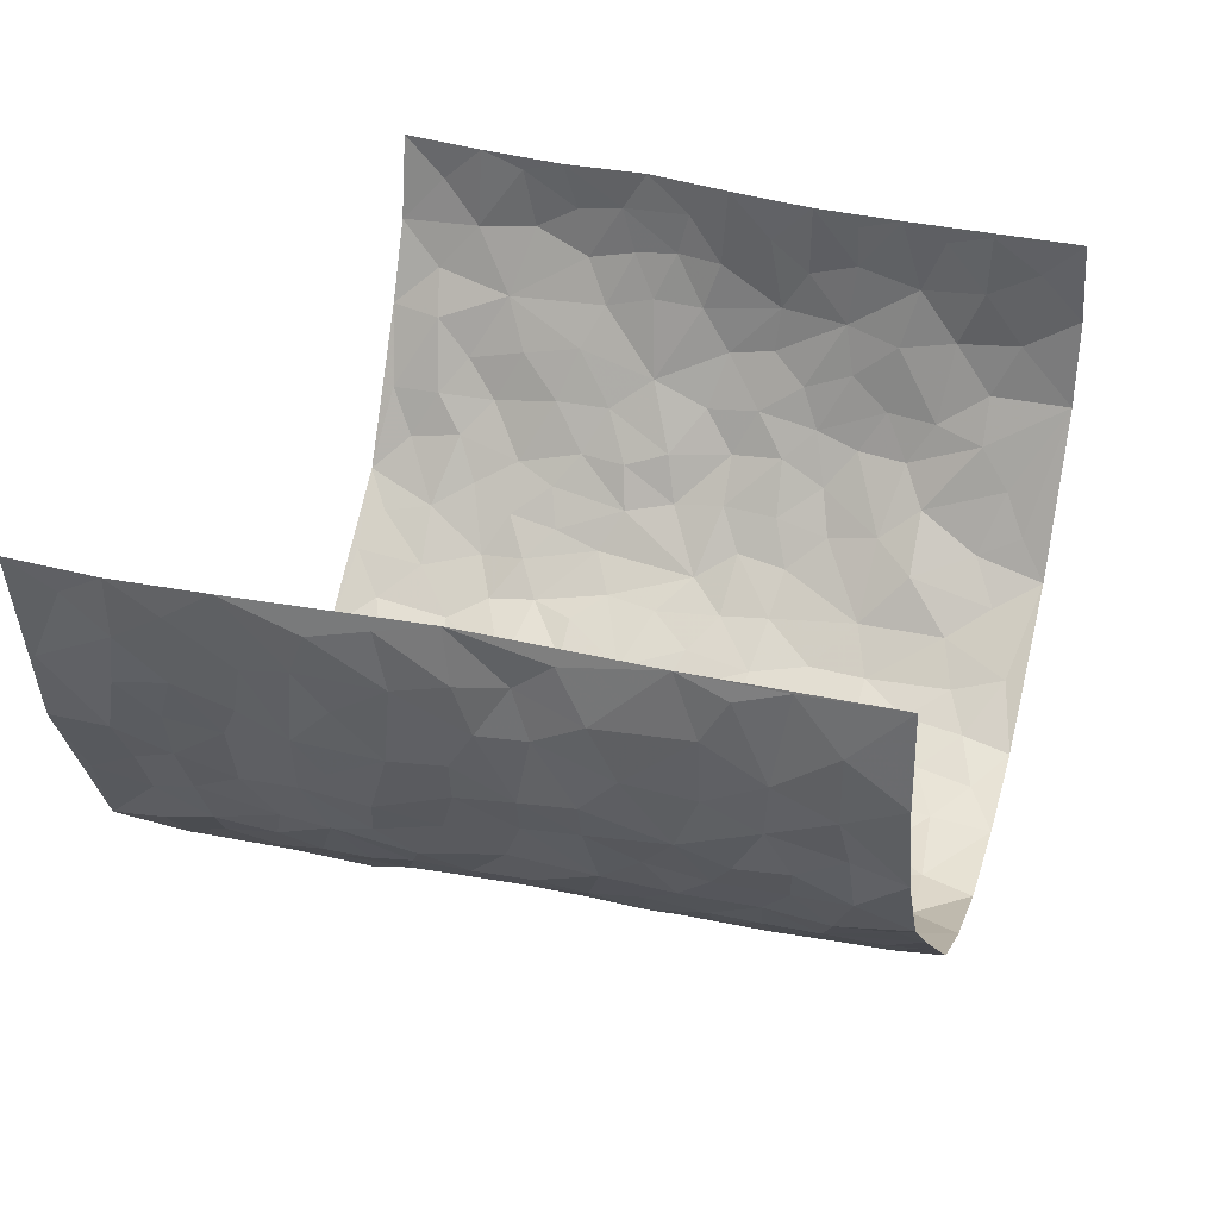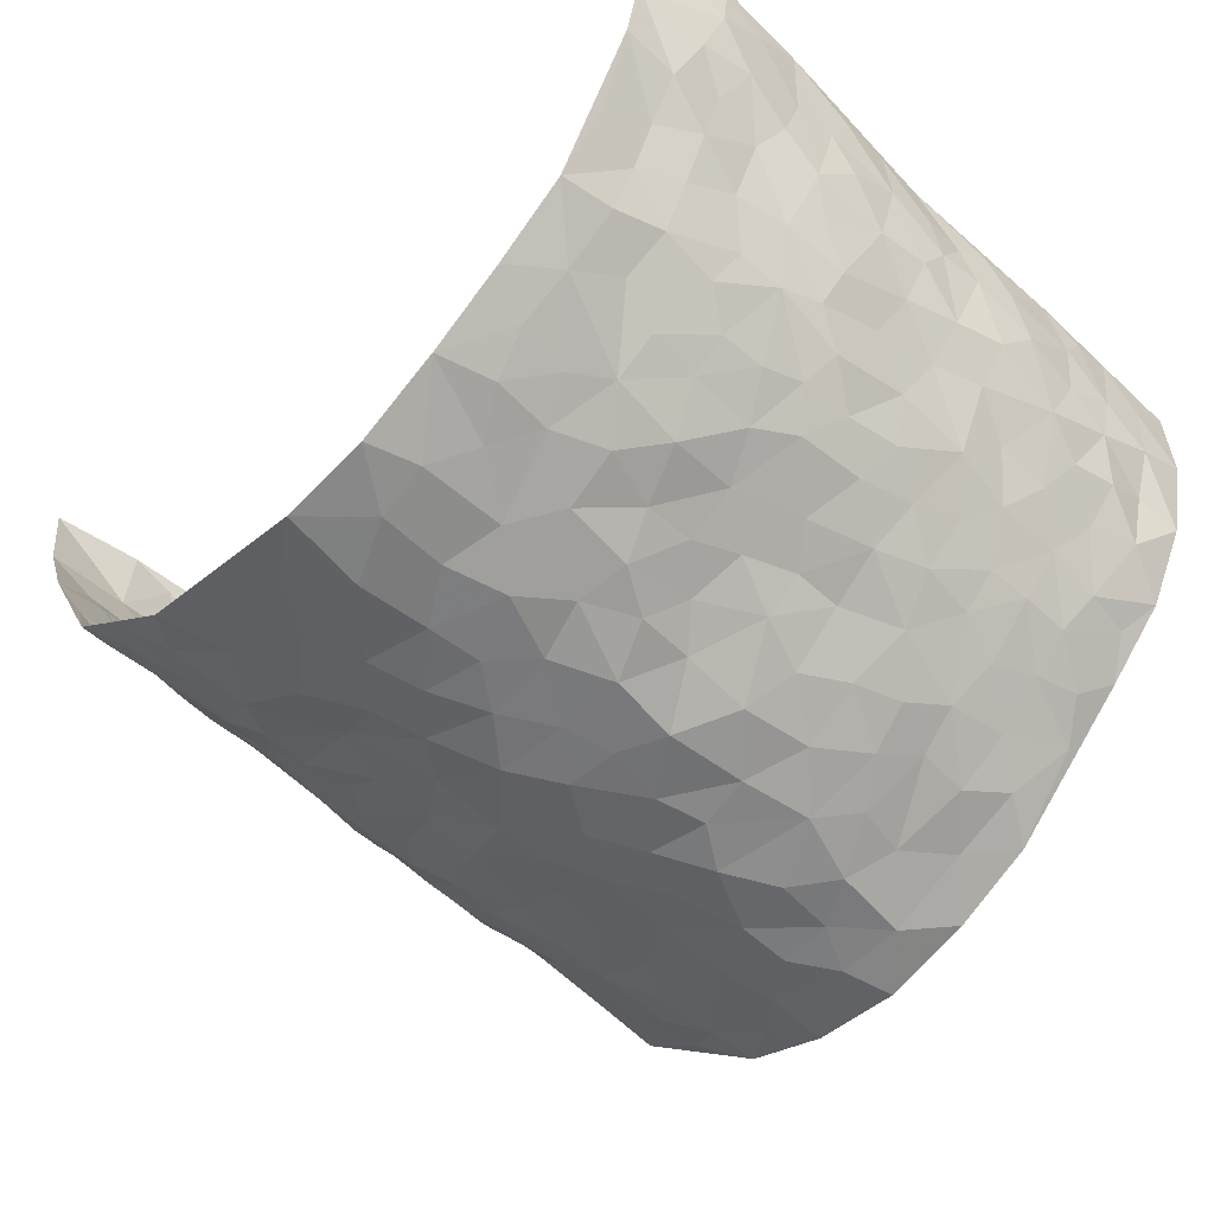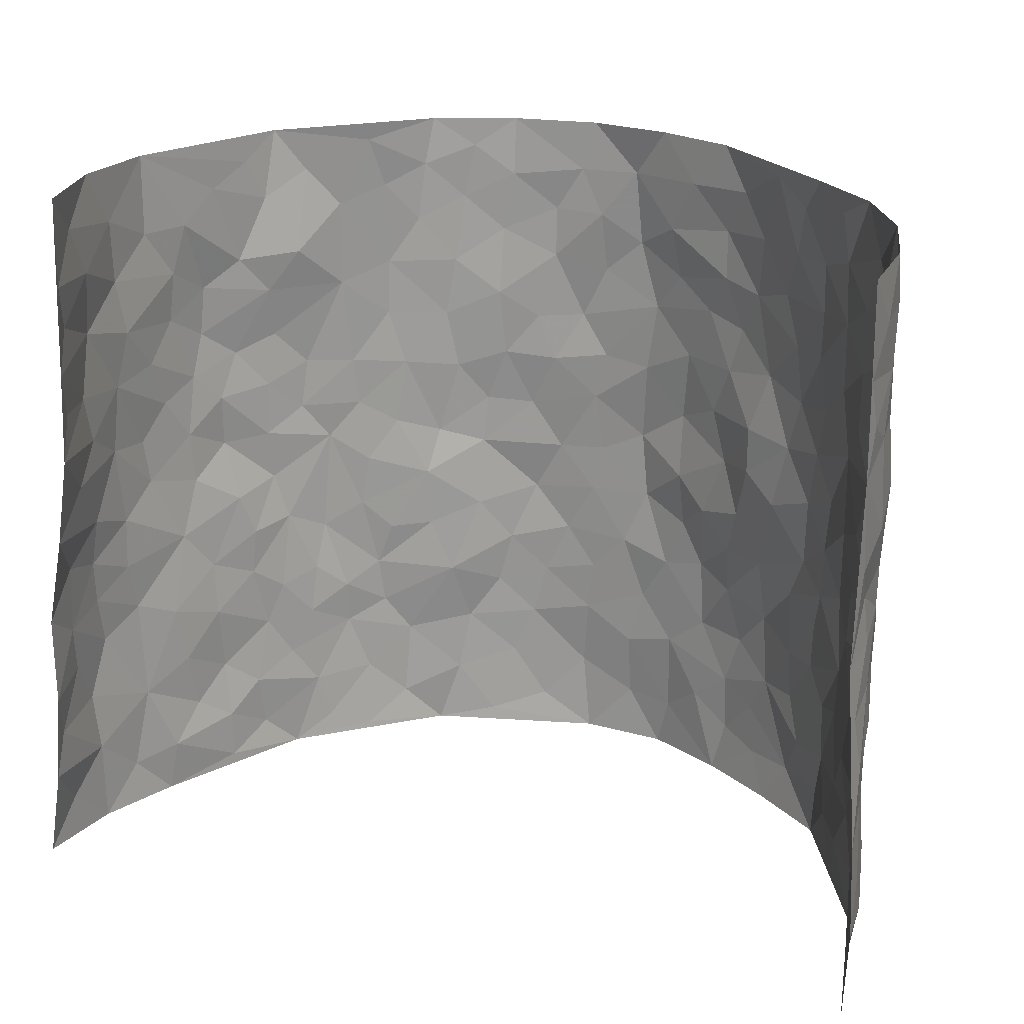
<metadata>
{"format":"obj","ext":"obj","renderer":"f3d","projection":"perspective","resolution":1024,"background":"white","views":[{"elev":33.8,"azim":107.4,"up":"+Z"},{"elev":-55.3,"azim":45.7,"up":"+Z"},{"elev":21.6,"azim":20.9,"up":"+Y"}]}
</metadata>
<code>
v -0.6025 0.005193 0.4129
v -0.515 0.9949 0.4203
v 0.5847 0.00124 0.4206
v 0.575 0.9965 0.4232
v -0.5522 0.3942 0.2335
v -0.5485 0.4999 0.4158
v -0.5715 0.3605 0.2922
v 0.002033 0.001955 -0.2616
v -0.5727 0.2534 0.4127
v -0.5756 0.3405 0.3568
v -0.5344 0.003352 0.1766
v -0.5823 0.129 0.414
v -0.5209 0.2937 0.1543
v -0.5805 0.004991 0.2909
v -0.5736 0.291 0.2746
v -0.4227 0.00194 -0.04065
v -0.5811 0.1915 0.3925
v -0.281 0.1659 -0.1822
v -0.5504 0.3238 0.2136
v -0.579 0.1232 0.2969
v -0.5925 0.06762 0.3578
v -0.5603 0.06669 0.2318
v -0.5095 0.1277 0.1192
v -0.5238 0.07616 0.1691
v -0.5829 0.2098 0.3072
v -0.5803 0.273 0.344
v -0.5464 0.1786 0.2087
v -0.5138 0.2106 0.1381
v -0.5579 0.4901 0.2999
v -0.5727 0.3772 0.4146
v -0.5237 0.9987 0.1743
v -0.4475 0.2232 -0.004054
v 0.2487 0.1592 -0.1873
v -0.5247 0.7476 0.4167
v -0.3398 0.3918 -0.1358
v -0.5342 0.7531 0.2217
v -0.5393 0.8317 0.238
v -0.4668 0.4432 0.03517
v -0.4833 0.6063 0.04694
v -0.4292 0.9963 -0.05347
v -0.5334 0.6858 0.3944
v -0.5096 0.563 0.1029
v -0.3592 0.7533 -0.1247
v -0.4294 0.2801 -0.02577
v -0.3998 0.2247 -0.06539
v -0.4233 0.1622 -0.03708
v -0.4032 0.6355 -0.08411
v -0.3425 0.558 -0.1402
v 0.1556 0.4724 -0.2219
v -0.3144 0.22 -0.1591
v -0.2089 0.6088 -0.2244
v -0.349 0.6276 -0.1348
v -0.287 0.05601 -0.1729
v -0.5003 0.711 0.0687
v -0.3599 0.1936 -0.1169
v -0.5483 0.6184 0.3089
v -0.03795 0.3466 -0.2628
v 0.05742 0.3386 -0.2579
v 0.2665 0.4514 -0.1502
v -0.09783 0.5504 -0.259
v -0.1673 0.5544 -0.2442
v 0.08966 0.6288 -0.2556
v -0.4923 0.3467 0.08059
v -0.5424 0.575 0.1844
v -0.5305 0.8086 0.3907
v -0.4563 0.1299 0.01921
v -0.3316 0.01126 -0.1239
v -0.5505 0.4676 0.2314
v -0.4893 0.1729 0.06666
v -0.4794 0.0192 0.06916
v -0.2388 7.02e-05 -0.2053
v -0.4798 0.08946 0.07006
v -0.4537 0.05376 0.006315
v -0.3809 0.03688 -0.08313
v -0.3958 0.1036 -0.07103
v -0.5471 0.6862 0.3297
v -0.522 0.8715 0.4107
v -0.5395 0.5102 0.1729
v -0.005373 0.9957 -0.2751
v -0.5449 0.6761 0.2403
v -0.4581 0.3156 0.01843
v -0.44 0.4605 -0.02943
v 0.004565 0.5696 -0.2648
v -0.05148 0.4819 -0.2645
v 0.002673 0.4186 -0.262
v -0.1232 0.1261 -0.2446
v -0.4722 0.6702 0.01717
v -0.5474 0.5628 0.3517
v -0.5281 0.6916 0.1712
v -0.3944 0.2962 -0.07573
v -0.4885 0.2678 0.08131
v -0.4345 0.6878 -0.04073
v -0.1738 0.4833 -0.2398
v -0.2511 0.4353 -0.193
v -0.506 0.6496 0.08847
v -0.01021 0.117 -0.2662
v -0.3795 0.5088 -0.1074
v -0.3212 0.2872 -0.1527
v -0.2374 0.502 -0.2129
v -0.1767 0.3807 -0.23
v -0.5298 0.6232 0.4162
v -0.5246 0.6235 0.144
v -0.551 0.5809 0.2489
v -0.3339 0.1096 -0.135
v -0.4428 0.533 -0.0205
v -0.5164 0.4065 0.1246
v -0.129 0.3224 -0.2477
v -0.148 0.2477 -0.2431
v -0.4409 0.6114 -0.02501
v 0.1049 0.7284 -0.2529
v -0.002253 0.214 -0.2605
v -0.07236 0.2713 -0.2574
v 0.005282 0.2869 -0.2607
v -0.3871 0.3626 -0.095
v -0.194 0.1823 -0.2287
v -0.507 0.4884 0.09613
v -0.4528 0.3817 0.01455
v -0.4234 0.3913 -0.04328
v -0.293 0.5226 -0.1738
v -0.2474 0.3492 -0.1948
v -0.3297 0.4655 -0.1421
v -0.2165 0.2695 -0.2064
v -0.09235 0.4099 -0.2636
v -0.4863 0.5319 0.03948
v -0.09135 0.1964 -0.253
v -0.2097 0.09175 -0.2184
v -0.3591 0.2573 -0.1116
v -0.5676 0.4401 0.3633
v -0.5677 0.4236 0.3024
v 0.09263 0.421 -0.26
v 0.2028 0.2387 -0.2114
v 0.08275 0.5154 -0.2643
v 0.01847 0.4865 -0.2646
v 0.1615 0.3926 -0.23
v 0.5611 0.4968 0.2346
v 0.2015 0.4327 -0.1924
v 0.2495 0.3143 -0.1785
v 0.1553 0.5659 -0.2349
v 0.1135 0.9972 -0.2404
v -0.2814 0.618 -0.1835
v 0.3616 0.8815 -0.06952
v 0.4009 0.9992 -0.01513
v -0.2123 0.7784 -0.2231
v -0.0632 0.8622 -0.2693
v -0.3007 0.3473 -0.1603
v -0.4092 0.5646 -0.07457
v -0.07272 0.05211 -0.2519
v -0.154 0.02096 -0.2279
v 0.124 0.002698 -0.2474
v 0.009243 0.8586 -0.2666
v -0.01939 0.6979 -0.2717
v 0.3763 0.1984 -0.08776
v 0.3179 0.2922 -0.144
v 0.4744 0.5274 0.05374
v 0.4414 0.5479 -0.004541
v 0.3967 0.1372 -0.06077
v 0.4427 0.2295 -0.01023
v 0.3684 0.3631 -0.08885
v 0.02042 0.6388 -0.2653
v -0.06168 0.6261 -0.2591
v -0.147 0.7281 -0.2424
v -0.0887 0.6914 -0.2587
v -0.06383 0.7894 -0.2665
v -0.1382 0.6318 -0.247
v 0.01777 0.7737 -0.2704
v 0.222 0.9981 -0.185
v -0.02372 0.9245 -0.2718
v -0.2622 0.8441 -0.1992
v -0.1999 0.8774 -0.2326
v -0.3029 0.7791 -0.175
v -0.2419 0.9966 -0.2145
v -0.2254 0.6936 -0.2176
v -0.3044 0.6986 -0.1727
v -0.1434 0.827 -0.2521
v -0.1271 0.9961 -0.2611
v 0.2023 0.7459 -0.2017
v 0.1648 0.6669 -0.2248
v 0.2856 0.5956 -0.1289
v 0.2387 0.5231 -0.1757
v 0.2419 0.6656 -0.174
v 0.3665 0.7448 -0.0753
v 0.3163 0.6832 -0.1227
v 0.2617 0.7332 -0.1671
v 0.06401 0.9276 -0.2642
v 0.07502 0.8222 -0.2625
v 0.1324 0.8569 -0.2285
v 0.2292 0.8731 -0.1845
v 0.2895 0.7941 -0.1438
v 0.2142 0.5949 -0.1932
v -0.533 0.8667 0.3213
v -0.51 0.8166 0.1239
v -0.5469 0.7751 0.3078
v -0.537 0.9984 0.2983
v -0.53 0.9383 0.3623
v -0.5353 0.9212 0.2496
v -0.5253 0.8854 0.1727
v -0.4756 0.9286 0.05479
v -0.4967 0.8855 0.1075
v -0.5172 0.7461 0.1274
v -0.4609 0.8135 0.01314
v -0.4943 0.7814 0.06526
v -0.4369 0.8993 -0.03121
v -0.3578 0.8769 -0.1226
v -0.4511 0.9587 -0.0008814
v -0.3984 0.8148 -0.05932
v -0.3953 0.9342 -0.08653
v -0.3211 0.971 -0.1503
v -0.4336 0.7596 -0.02739
v -0.3043 0.8996 -0.1699
v -0.2531 0.9285 -0.2055
v 0.1466 0.7846 -0.2304
v 0.2315 0.804 -0.1788
v 0.1707 0.932 -0.208
v 0.3432 0.8132 -0.09575
v 0.2982 0.8815 -0.1304
v 0.324 0.9831 -0.09254
v 0.2599 0.9382 -0.1609
v 0.3728 0.9493 -0.05586
v 0.3323 0.494 -0.09968
v 0.2851 0.5293 -0.1293
v 0.4113 0.605 -0.03391
v 0.3757 0.6654 -0.07258
v 0.3556 0.5886 -0.08888
v 0.3263 0.1921 -0.1356
v 0.4175 0.3363 -0.04216
v 0.3973 0.523 -0.05342
v 0.3109 0.3883 -0.1257
v -0.1282 0.9124 -0.2559
v -0.1846 0.9558 -0.2375
v 0.2994 0.1349 -0.154
v 0.4824 0.01616 0.06858
v 0.1961 0.3341 -0.2175
v 0.2488 0.3849 -0.1696
v 0.4728 0.2491 0.0438
v 0.5461 0.9985 0.1807
v 0.5863 0.2507 0.4218
v 0.4131 0.8129 -0.02499
v 0.5308 0.4878 0.1678
v 0.4108 0.7475 -0.02778
v 0.5696 0.4991 0.4211
v 0.511 0.2942 0.122
v 0.4326 0.4689 -0.0173
v 0.5543 0.3105 0.2224
v 0.4669 0.4167 0.02283
v 0.4286 0.004444 -0.04252
v 0.0912 0.2516 -0.2548
v 0.4353 0.07946 -0.028
v 0.1326 0.3183 -0.24
v 0.3711 0.2687 -0.08983
v 0.5708 0.2646 0.3172
v 0.4983 0.4623 0.09772
v 0.4633 0.08403 0.04045
v 0.3926 0.4271 -0.06312
v 0.488 0.3726 0.06404
v 0.2733 0.2346 -0.1763
v 0.415 0.2735 -0.04526
v 0.2523 0.08014 -0.185
v 0.3323 0.004629 -0.1188
v 0.2322 0.003796 -0.1888
v 0.1939 0.1156 -0.21
v 0.06911 0.1694 -0.2545
v 0.1436 0.1898 -0.2335
v 0.4836 0.1489 0.06988
v 0.5561 0.4226 0.2207
v 0.5336 0.2209 0.1979
v 0.4955 0.08207 0.1069
v 0.5164 0.3851 0.1198
v 0.5329 0.3392 0.1663
v 0.5729 0.3254 0.3291
v 0.5464 0.5676 0.1907
v 0.5186 0.1464 0.1419
v 0.5416 0.1495 0.2103
v 0.5696 0.3668 0.283
v 0.5824 0.3493 0.3852
v 0.5733 0.4379 0.3285
v 0.4753 0.3139 0.04174
v 0.5631 0.1053 0.2631
v 0.3078 0.06515 -0.1451
v 0.3726 0.07089 -0.09934
v 0.0725 0.07818 -0.2586
v 0.1423 0.0732 -0.2396
v 0.5764 0.7474 0.422
v 0.5356 0.07958 0.1772
v 0.5008 0.2161 0.1098
v 0.576 0.424 0.4035
v 0.574 0.5085 0.3493
v 0.5591 0.2498 0.253
v 0.4478 0.1502 -0.00171
v 0.5371 0.002173 0.1788
v 0.4291 0.3952 -0.02264
v 0.5778 0.06375 0.3823
v 0.5904 0.1256 0.4204
v 0.5708 0.1795 0.2826
v 0.5837 0.1237 0.3399
v 0.5558 0.009429 0.273
v 0.5863 0.1881 0.3798
v 0.5055 0.5564 0.122
v 0.5224 0.6337 0.1437
v 0.4731 0.6374 0.04835
v 0.5754 0.6909 0.2675
v 0.4949 0.7724 0.09113
v 0.5758 0.6233 0.4002
v 0.5606 0.6415 0.2102
v 0.5737 0.5943 0.2978
v 0.5499 0.7446 0.1786
v 0.5705 0.5301 0.2889
v 0.5698 0.5732 0.3589
v 0.5811 0.6581 0.3345
v 0.4959 0.6938 0.1003
v 0.4594 0.7246 0.03442
v 0.4253 0.6755 -0.01131
v 0.5745 0.8509 0.2979
v 0.5393 0.8719 0.1602
v 0.5672 0.7763 0.2566
v 0.5777 0.7765 0.3412
v 0.5611 0.8442 0.2257
v 0.5759 0.8719 0.4197
v 0.5296 0.8033 0.1443
v 0.579 0.8092 0.3981
v 0.5394 0.932 0.1919
v 0.5751 0.9978 0.3003
v 0.4872 0.999 0.07235
v 0.5711 0.925 0.2653
v 0.5774 0.9265 0.3518
v 0.515 0.9351 0.1144
v 0.4544 0.9021 0.02767
v 0.4124 0.8826 -0.02308
v 0.4445 0.9703 0.02823
v 0.4599 0.822 0.03893
v 0.4965 0.8615 0.09581
f 29 6 128
f 12 21 20
f 26 10 9
f 55 45 46
f 27 19 15
f 26 9 17
f 101 6 88
f 12 1 21
f 7 15 19
f 125 86 96
f 84 123 85
f 129 29 128
f 25 27 15
f 12 20 17
f 73 75 66
f 22 14 11
f 26 17 25
f 9 12 17
f 25 15 26
f 5 129 7
f 52 146 48
f 55 18 50
f 7 19 5
f 20 27 25
f 124 82 105
f 41 76 34
f 20 14 22
f 14 20 21
f 14 21 1
f 24 22 11
f 24 27 22
f 72 66 69
f 69 32 91
f 70 24 11
f 24 23 27
f 17 20 25
f 27 20 22
f 10 15 7
f 10 26 15
f 23 28 27
f 27 13 19
f 28 23 69
f 13 27 28
f 119 121 94
f 10 7 129
f 6 30 128
f 9 10 30
f 36 192 80
f 80 102 89
f 118 81 44
f 64 103 78
f 115 126 86
f 45 32 46
f 91 63 13
f 129 68 29
f 95 87 54
f 95 54 199
f 202 40 204
f 82 97 105
f 29 88 6
f 18 55 104
f 148 126 71
f 38 82 124
f 50 18 122
f 117 82 38
f 5 19 106
f 82 117 118
f 80 64 102
f 127 45 55
f 194 77 190
f 98 35 114
f 39 124 105
f 127 50 98
f 106 19 13
f 66 75 46
f 39 95 42
f 63 117 38
f 95 89 102
f 101 56 76
f 51 140 99
f 18 53 126
f 62 83 132
f 45 127 90
f 112 113 57
f 103 29 68
f 130 85 58
f 109 39 105
f 35 94 121
f 113 246 58
f 151 165 163
f 120 100 94
f 114 127 98
f 192 190 65
f 95 39 87
f 36 191 37
f 67 104 74
f 56 101 88
f 13 63 106
f 192 34 76
f 268 241 243
f 108 115 125
f 93 84 60
f 133 84 85
f 156 288 157
f 101 76 41
f 80 103 64
f 105 97 146
f 99 61 51
f 92 109 47
f 125 96 111
f 158 227 153
f 75 104 55
f 69 66 32
f 81 91 32
f 106 78 68
f 42 64 78
f 77 34 65
f 24 70 72
f 75 73 16
f 16 71 67
f 2 34 77
f 13 28 91
f 103 56 88
f 56 80 76
f 72 69 23
f 11 16 70
f 16 73 70
f 16 67 74
f 115 18 126
f 24 72 23
f 73 72 70
f 16 74 75
f 72 73 66
f 32 45 44
f 84 83 60
f 66 46 32
f 78 106 116
f 117 63 81
f 67 53 104
f 103 68 78
f 69 91 28
f 36 80 89
f 106 38 116
f 106 68 5
f 81 118 117
f 62 132 138
f 32 44 81
f 53 67 71
f 57 58 85
f 123 100 107
f 93 60 61
f 33 230 224
f 8 96 147
f 132 133 130
f 140 48 119
f 93 100 123
f 122 98 50
f 164 60 160
f 53 71 126
f 125 112 108
f 193 194 195
f 75 55 46
f 63 91 81
f 56 103 80
f 196 198 31
f 18 104 53
f 121 48 97
f 38 106 63
f 118 97 82
f 97 35 121
f 51 172 140
f 130 134 49
f 87 39 109
f 288 252 263
f 97 114 35
f 47 43 92
f 57 113 58
f 248 130 58
f 34 101 41
f 114 90 127
f 116 124 42
f 145 94 35
f 118 114 97
f 167 79 175
f 98 145 35
f 85 123 57
f 43 47 52
f 199 36 89
f 42 78 116
f 159 83 62
f 88 29 103
f 74 104 75
f 118 44 90
f 173 140 172
f 42 95 102
f 190 192 37
f 65 190 77
f 89 95 199
f 125 111 112
f 92 87 109
f 18 115 122
f 177 180 176
f 112 57 107
f 109 105 146
f 93 94 100
f 285 286 275
f 96 86 147
f 137 232 131
f 57 123 107
f 87 92 208
f 49 134 136
f 132 130 49
f 161 164 162
f 50 127 55
f 122 108 107
f 122 107 100
f 48 140 52
f 118 90 114
f 99 119 94
f 123 84 93
f 36 37 192
f 48 121 119
f 120 122 100
f 39 42 124
f 38 124 116
f 248 58 246
f 44 45 90
f 98 122 120
f 146 52 47
f 94 93 99
f 168 209 170
f 212 183 188
f 202 197 200
f 42 102 64
f 107 108 112
f 99 93 61
f 8 280 96
f 112 111 113
f 125 115 86
f 115 108 122
f 128 30 10
f 5 68 129
f 10 129 128
f 132 49 138
f 83 84 133
f 130 133 85
f 83 133 132
f 248 134 130
f 156 152 224
f 151 110 165
f 212 186 211
f 153 224 249
f 254 251 244
f 246 261 262
f 225 158 249
f 49 136 179
f 185 184 150
f 214 188 181
f 181 188 182
f 161 163 174
f 143 170 172
f 110 211 185
f 184 79 167
f 174 228 169
f 62 110 159
f 163 150 144
f 210 169 229
f 170 143 168
f 176 211 110
f 98 120 145
f 94 145 120
f 48 146 97
f 109 146 47
f 148 86 126
f 147 86 148
f 71 8 148
f 8 147 148
f 244 276 254
f 232 136 134
f 174 143 161
f 60 83 160
f 163 162 151
f 159 160 83
f 261 281 262
f 259 281 149
f 219 220 59
f 246 113 111
f 33 255 131
f 157 256 152
f 137 255 153
f 230 278 279
f 262 260 33
f 154 155 242
f 131 255 137
f 248 131 232
f 281 280 149
f 259 258 278
f 220 179 59
f 159 151 160
f 162 160 151
f 164 61 60
f 228 174 144
f 144 174 163
f 159 110 151
f 161 172 164
f 186 184 185
f 161 162 163
f 61 164 51
f 160 162 164
f 187 217 213
f 150 163 165
f 205 202 200
f 79 184 139
f 170 43 173
f 174 169 143
f 161 143 172
f 167 144 150
f 176 180 183
f 172 170 173
f 223 226 221
f 185 150 165
f 99 140 119
f 207 206 203
f 172 51 164
f 43 52 173
f 173 52 140
f 167 175 228
f 228 229 169
f 210 168 169
f 177 110 62
f 189 138 179
f 62 138 177
f 136 232 233
f 181 182 222
f 150 184 167
f 178 180 189
f 49 179 138
f 177 138 189
f 180 178 182
f 178 179 220
f 307 308 304
f 222 223 221
f 215 187 188
f 176 183 212
f 187 213 186
f 214 215 188
f 185 211 186
f 237 181 239
f 182 188 183
f 110 185 165
f 216 215 141
f 211 176 212
f 182 183 180
f 176 110 177
f 213 184 186
f 178 189 179
f 177 189 180
f 195 190 37
f 197 198 200
f 195 194 190
f 34 192 65
f 80 192 76
f 37 196 195
f 194 2 77
f 193 2 194
f 196 37 191
f 31 193 195
f 198 196 191
f 31 195 196
f 199 201 191
f 197 204 31
f 198 191 201
f 31 198 197
f 201 199 54
f 36 199 191
f 54 208 201
f 208 43 205
f 208 54 87
f 198 201 200
f 206 205 203
f 43 170 203
f 210 207 209
f 40 202 206
f 31 204 40
f 197 202 204
f 208 205 200
f 43 203 205
f 205 206 202
f 203 209 207
f 171 40 207
f 40 206 207
f 208 200 201
f 43 208 92
f 170 209 203
f 168 143 169
f 207 210 171
f 168 210 209
f 188 187 212
f 212 187 186
f 166 139 213
f 184 213 139
f 237 214 181
f 215 214 141
f 216 141 218
f 213 217 166
f 142 166 216
f 217 216 166
f 187 215 217
f 216 217 215
f 237 141 214
f 142 216 218
f 223 222 182
f 179 136 59
f 223 220 219
f 267 238 251
f 237 327 141
f 223 182 178
f 158 290 253
f 220 223 178
f 59 233 227
f 233 59 136
f 248 246 131
f 153 249 158
f 251 254 267
f 223 219 226
f 111 261 246
f 297 251 238
f 276 256 157
f 167 228 144
f 229 228 175
f 175 171 229
f 229 171 210
f 260 257 33
f 265 271 272
f 266 289 283
f 269 243 250
f 249 224 152
f 266 283 271
f 227 233 137
f 253 227 158
f 325 313 320
f 135 264 275
f 310 329 239
f 270 298 297
f 249 256 225
f 275 273 269
f 311 222 221
f 155 154 299
f 234 276 157
f 310 311 299
f 222 239 181
f 221 226 155
f 266 263 252
f 242 290 244
f 264 273 275
f 273 264 243
f 242 244 154
f 276 290 225
f 288 234 157
f 240 282 302
f 275 286 306
f 225 290 158
f 234 263 284
f 241 254 276
f 233 232 137
f 137 153 227
f 264 135 238
f 244 251 154
f 260 259 257
f 227 253 219
f 33 224 255
f 154 297 299
f 240 302 307
f 297 154 251
f 264 268 243
f 253 226 219
f 271 284 263
f 277 294 293
f 290 242 253
f 241 234 284
f 59 227 219
f 242 155 226
f 252 245 231
f 157 152 156
f 257 230 33
f 152 256 249
f 278 230 257
f 262 33 131
f 224 153 255
f 259 278 257
f 134 248 232
f 230 279 224
f 96 261 111
f 261 96 280
f 280 281 261
f 246 262 131
f 252 247 245
f 268 267 241
f 283 277 272
f 288 247 252
f 275 274 285
f 295 291 294
f 267 268 264
f 263 234 288
f 309 310 299
f 290 276 244
f 283 272 271
f 267 254 241
f 265 243 241
f 236 240 285
f 297 238 270
f 303 305 298
f 241 276 234
f 221 155 299
f 272 277 293
f 250 243 287
f 286 285 240
f 284 271 265
f 271 263 266
f 295 3 291
f 225 256 276
f 241 284 265
f 289 266 231
f 3 292 291
f 321 235 323
f 293 294 296
f 279 278 258
f 245 279 258
f 279 156 224
f 260 281 259
f 280 8 149
f 262 281 260
f 231 266 252
f 267 264 238
f 306 304 270
f 283 289 295
f 243 269 273
f 236 269 250
f 294 292 296
f 274 236 285
f 269 274 275
f 250 287 293
f 245 289 231
f 236 274 269
f 156 279 247
f 242 226 253
f 247 279 245
f 243 265 287
f 288 156 247
f 265 272 293
f 296 292 236
f 293 287 265
f 295 294 277
f 277 283 295
f 236 250 296
f 289 3 295
f 292 294 291
f 293 296 250
f 300 304 308
f 325 320 235
f 329 330 326
f 270 304 303
f 270 303 298
f 309 305 301
f 135 306 270
f 299 297 298
f 298 309 299
f 238 135 270
f 300 314 305
f 303 300 305
f 304 306 307
f 300 303 304
f 282 319 315
f 322 325 235
f 275 306 135
f 307 306 286
f 240 307 286
f 308 307 302
f 302 282 308
f 308 282 315
f 305 309 298
f 310 309 301
f 310 301 329
f 310 239 311
f 222 311 239
f 299 311 221
f 319 312 315
f 312 323 316
f 301 305 318
f 305 314 316
f 300 308 315
f 316 314 312
f 312 314 315
f 315 314 300
f 323 312 324
f 316 313 318
f 282 4 317
f 330 313 325
f 4 321 324
f 235 320 323
f 282 317 319
f 312 319 317
f 326 325 322
f 316 320 313
f 316 318 305
f 142 218 327
f 327 218 141
f 316 323 320
f 324 312 317
f 4 324 317
f 321 323 324
f 318 313 330
f 328 326 322
f 326 327 329
f 329 327 237
f 326 328 327
f 322 142 328
f 327 328 142
f 329 237 239
f 301 318 330
f 326 330 325
f 330 329 301

</code>
